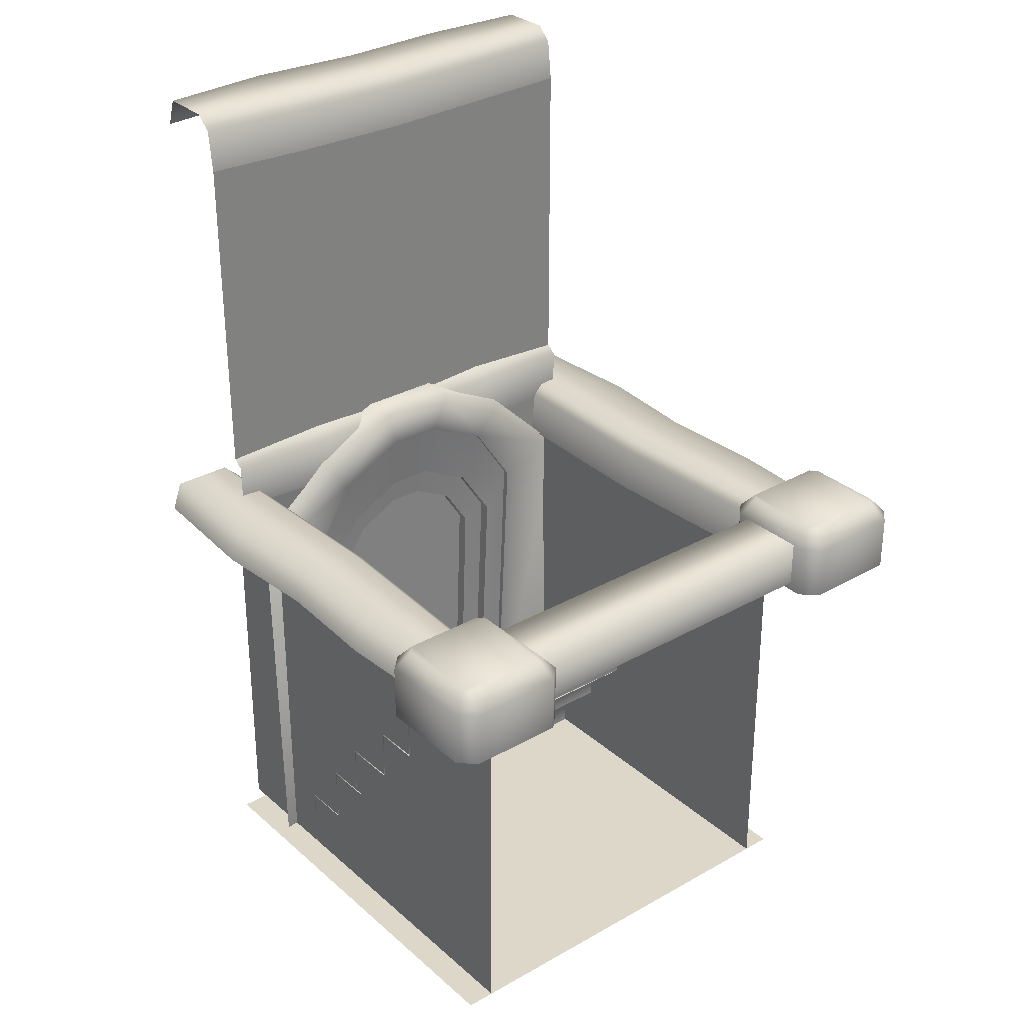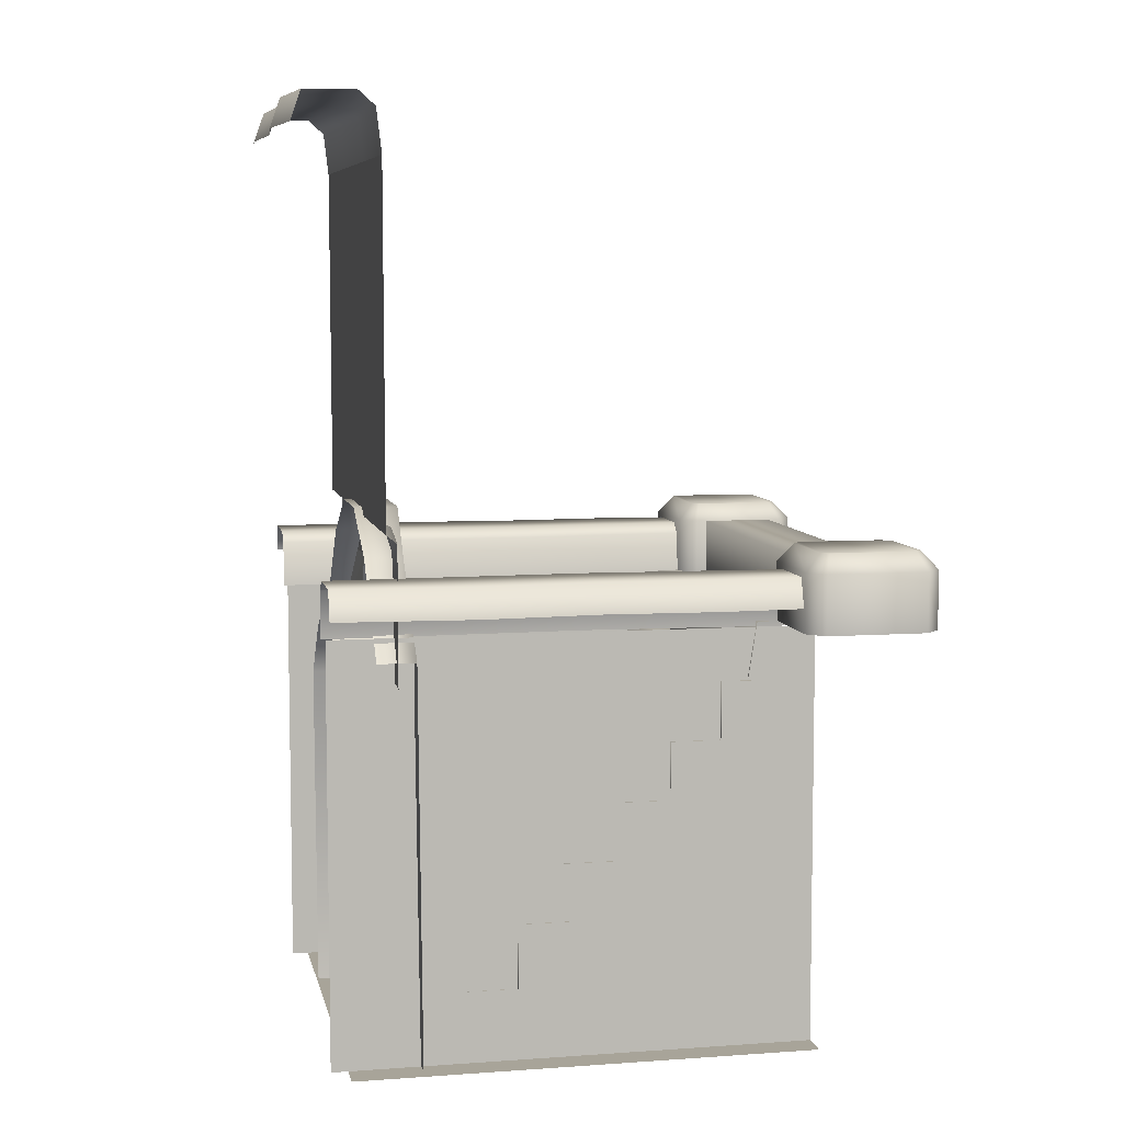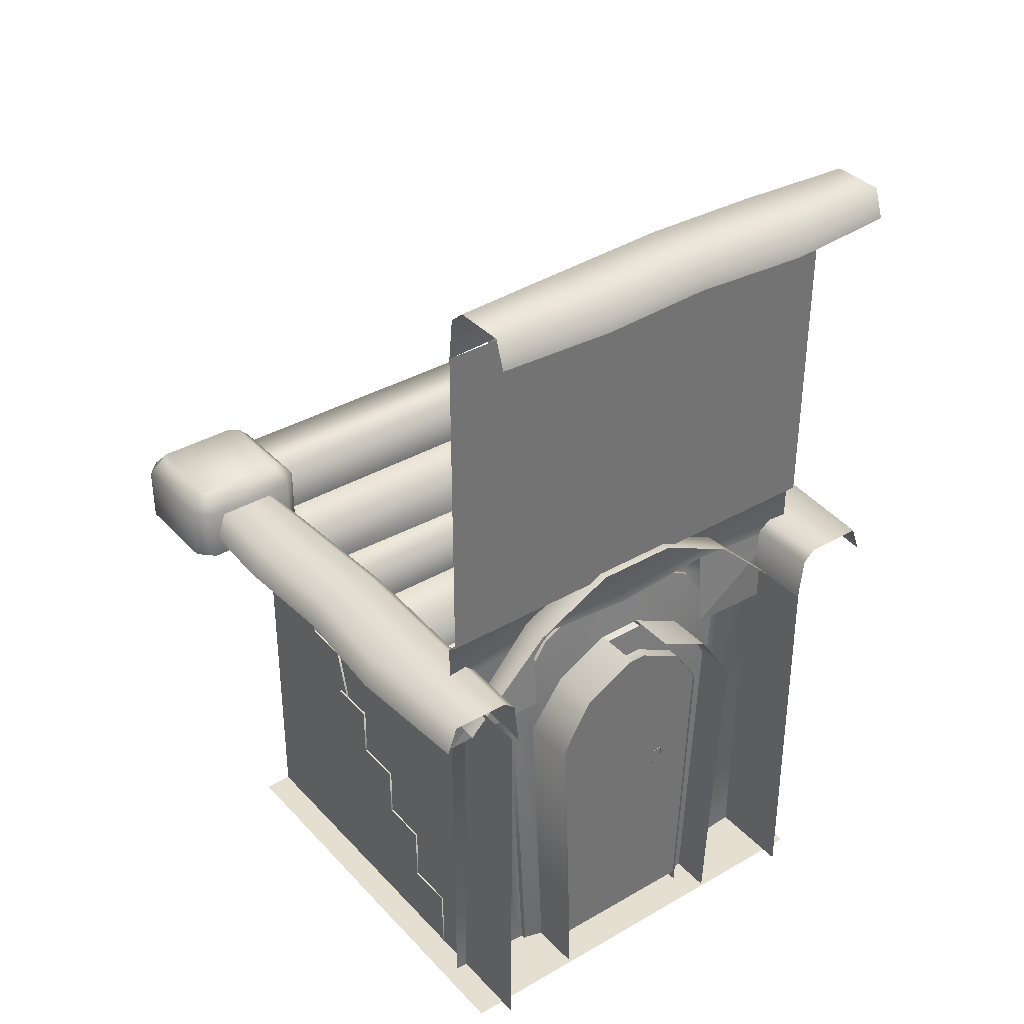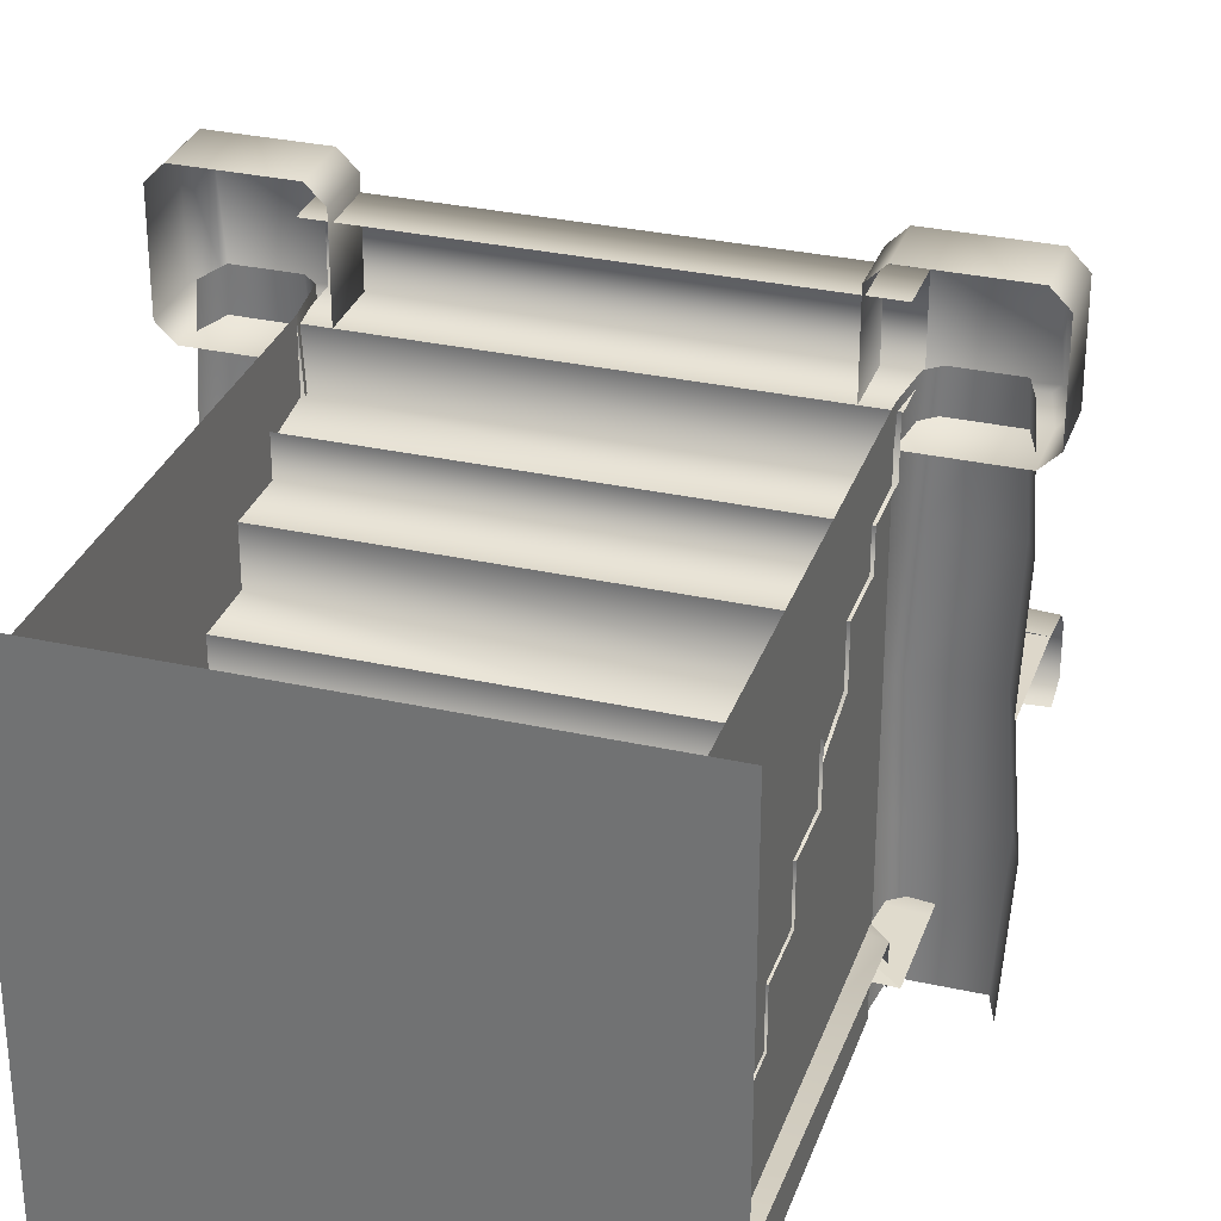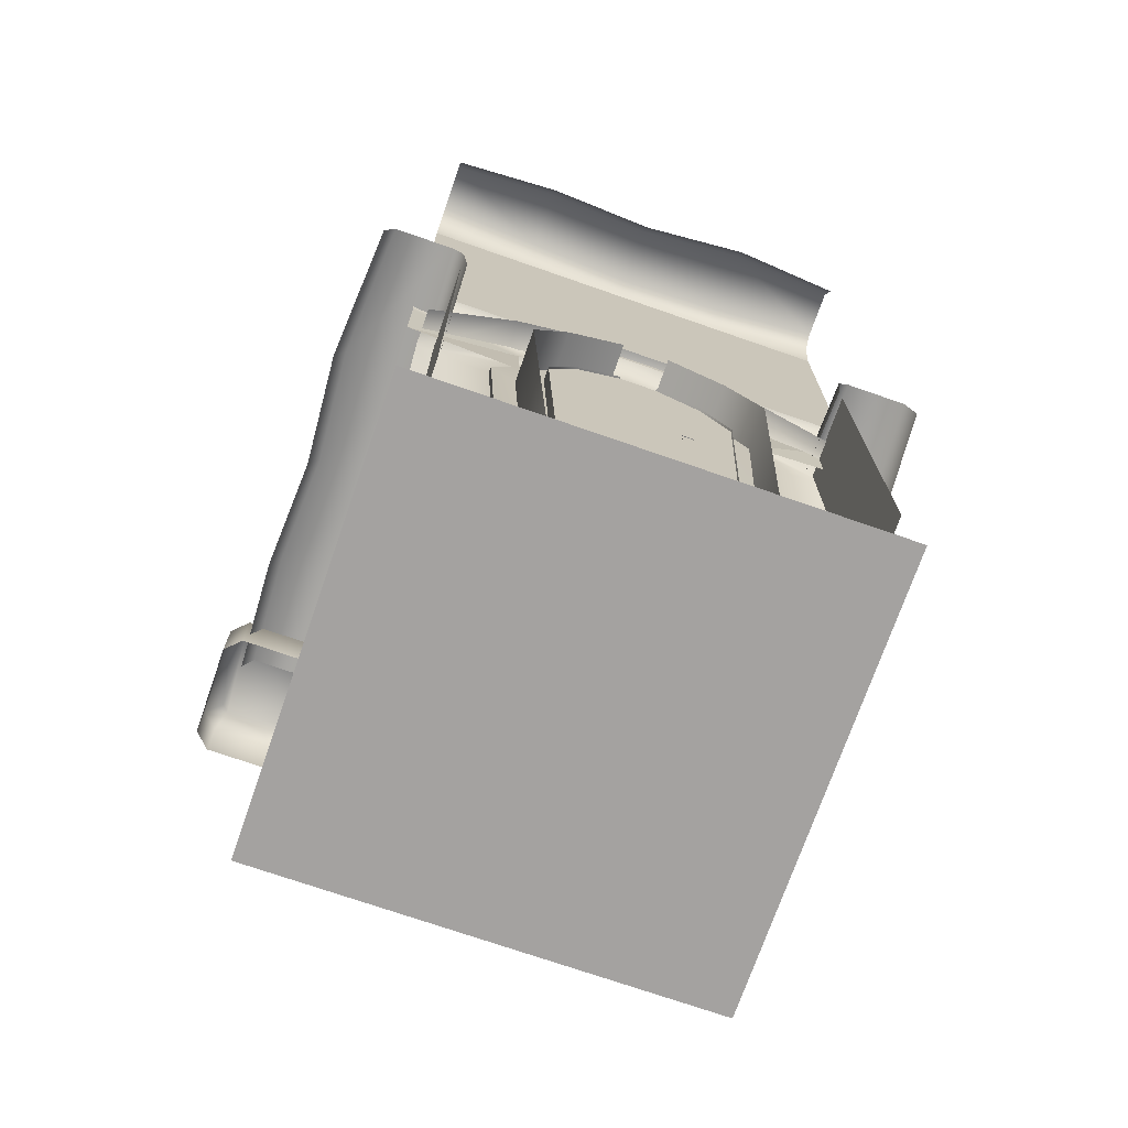
<metadata>
{"format":"obj","ext":"obj","renderer":"f3d","projection":"perspective","resolution":1024,"background":"white","views":[{"elev":30.9,"azim":-39.0,"up":"+Y"},{"elev":7.1,"azim":-101.6,"up":"+Y"},{"elev":36.7,"azim":143.2,"up":"+Y"},{"elev":31.0,"azim":17.7,"up":"+Z"},{"elev":-72.7,"azim":160.8,"up":"+Y"}]}
</metadata>
<code>
v  10.37 -40.7 17.24
v  -8.805 -250 17.25
v  -10.12 -40.7 17.25
v  51.2 -78.16 17.22
v  31.02 -250 17.23
v  35.6 -53.82 17.23
v  9.038 -250 17.24
v  -44.59 -250 17.27
v  -35.44 -53.82 17.27
v  -30.86 -250 17.27
v  -21 -132 25.6
v  -21 -138.4 20.92
v  -27.22 -138.4 20.92
v  -21 -126.3 16.96
v  -21 -125.6 20.92
v  -27.22 -125.6 20.92
v  -27.22 -132 25.6
v  -24.11 -128.6 18.85
v  -35.15 -132.9 21.36
v  -35.15 -132.9 18.85
v  -24.11 -128.6 21.36
v  -31.95 -135.8 21.36
v  -39.71 -143.2 21.37
v  -39.72 -143.2 18.85
v  -35.19 -143.2 21.36
v  -35.19 -143.2 18.85
v  -35.15 -153.5 21.36
v  -35.15 -153.5 18.85
v  -31.95 -150.5 21.36
v  -31.95 -150.5 18.85
v  -24.11 -153.5 21.36
v  -24.11 -157.8 21.36
v  -24.11 -153.5 18.85
v  -16.28 -150.5 21.36
v  -13.08 -153.5 21.36
v  -16.28 -150.5 18.84
v  -13.08 -153.5 18.84
v  -8.51 -143.2 21.36
v  -8.512 -143.2 18.84
v  -13.03 -143.2 21.36
v  -13.04 -143.2 18.84
v  -13.08 -132.9 21.36
v  -13.08 -132.9 18.84
v  -16.28 -135.8 21.36
v  -16.28 -135.8 18.84
v  -24.11 -132.8 21.36
v  44.61 -250 17.22
v  -51.2 -78.16 17.28
v  -27.22 -126.3 16.96
v  -21 -137.7 16.96
v  -27.22 -137.7 16.96
v  -31.95 -135.8 18.85
v  44.74 -39.76 2.392
v  44.74 -39.76 16.15
v  64.86 -70.43 16.15
v  64.86 -70.43 1.109
v  56.35 -256 16.15
v  12.92 -23.19 2.392
v  -64.86 -70.43 1.109
v  -64.86 -70.43 16.15
v  -44.74 -39.76 2.392
v  -56.35 -256 1.109
v  -56.35 -256 16.15
v  -12.92 -23.19 16.15
v  -12.92 -23.19 2.392
v  -44.74 -39.76 16.15
v  78.61 -45.47 33.02
v  64.86 -70.43 31.19
v  44.74 -39.76 29.9
v  68.16 -256 34.6
v  56.35 -256 31.19
v  12.92 -23.19 29.9
v  16.12 11.36 33.02
v  0.0001 11.36 33.02
v  12.92 -23.19 16.15
v  120.3 -35.93 37.37
v  78.61 -45.47 36.64
v  54.4 -8.574 34.85
v  118.7 -256 39.4
v  68.3 -256 36.64
v  16.12 11.36 37.67
v  23.92 36.17 40.56
v  68.3 -256 33.02
v  0.0001 36.17 40.56
v  54.4 -8.574 33.02
v  120.3 -35.93 16.15
v  69.99 13.36 16.15
v  69.99 13.36 37.37
v  23.92 36.17 16.15
v  0.0002 36.17 16.15
v  -78.61 -45.47 33.02
v  -54.4 -8.574 33.02
v  -44.74 -39.76 29.9
v  -64.86 -70.43 31.19
v  -56.35 -256 31.19
v  -16.12 11.36 33.02
v  0.0001 -23.19 29.9
v  -12.92 -23.19 29.9
v  -120.3 -35.93 37.37
v  -69.99 13.36 37.37
v  -54.4 -8.574 34.85
v  -78.61 -45.47 36.64
v  -68.3 -256 36.64
v  -23.92 36.17 40.56
v  -68.3 -256 33.02
v  0.0001 11.36 37.67
v  -16.12 11.36 37.67
v  -69.99 13.36 16.15
v  -23.92 36.17 16.15
v  64.86 -70.43 24.62
v  51.41 -78.16 23.61
v  35.45 -53.84 23.61
v  51.41 -78.16 16.15
v  56.35 -256 24.62
v  44.67 -256 23.61
v  10.22 -40.7 23.61
v  12.92 -23.19 24.62
v  44.67 -256 16.15
v  0.0001 -23.19 24.62
v  10.22 -40.7 16.15
v  35.45 -53.84 16.15
v  -64.86 -70.43 24.62
v  -44.74 -39.76 24.62
v  -35.45 -53.84 23.61
v  -35.45 -53.84 16.15
v  -51.41 -78.16 16.15
v  -51.41 -78.16 23.61
v  -44.67 -256 23.61
v  -12.92 -23.19 24.62
v  -44.67 -256 16.15
v  0.0001 -40.7 23.61
v  -10.22 -40.7 23.61
v  56.35 -256 1.109
v  -68.16 -256 34.6
v  -118.7 -256 39.4
v  -120.3 -35.93 16.15
v  44.74 -39.76 24.62
v  -56.35 -256 24.61
v  -10.22 -40.7 16.15
v  0.0002 26.55 27.4
v  0.0002 0 27.4
v  -64 -0.0001 31.77
v  0.0002 32 20.71
v  -64 28.98 31.77
v  128 27.41 26.51
v  128 0.0001 26.51
v  64 0 32.3
v  64 30.33 32.3
v  -128 -0.0002 26.51
v  -128 27.41 26.51
v  64 35.78 20.71
v  128 32 20.71
v  -64 34.42 20.71
v  -0 256 -19.72
v  -0 240 -25.33
v  64 240 -28.48
v  -0.0001 248.1 24.37
v  -0 224 27.17
v  -64 224 25.24
v  -0.0001 256 15.44
v  -64 256 13.52
v  -128 256 -19.72
v  -128 240 -25.33
v  -64 240 -30.27
v  -64 256 -24.66
v  128 240 -25.33
v  128 256 -19.72
v  64 256 -22.87
v  128 248.1 17.67
v  128 224 20.47
v  64 224 23.9
v  64 248.1 21.1
v  -128 224 20.47
v  -128 248.1 17.67
v  -64 248.1 22.44
v  128 256 8.743
v  64 256 12.17
v  -128 256 8.743
v  -128 32 20.71
v  128 -48 26.51
v  64 -48 28.74
v  -64 -48 28.21
v  -128 -48 26.51
v  -154 8 192
v  -159.6 -8 192
v  -150.9 8 128
v  -108.9 2.04 64
v  -105.9 -24 64
v  -107 2.04 128
v  -155.8 8 64
v  -115.6 8 64
v  -161.4 -8 64
v  -150.9 8 -11.64
v  -156.5 -8 128
v  -156.5 -8 256
v  -110.3 2.04 192
v  -107.3 -24 192
v  -113.7 2.04 256
v  -104 -24 128
v  -107.9 -24 -11.64
v  -117 8 192
v  -150.9 8 256
v  -113.7 8 128
v  -117.5 8 -11.64
v  159.6 -8 192
v  150.9 8 128
v  156.5 -8 128
v  105.9 -24 64
v  107 2.04 128
v  104 -24 128
v  115.6 8 64
v  113.7 8 128
v  161.4 -8 64
v  150.9 8 -11.64
v  156.5 -8 -11.64
v  155.8 8 64
v  154 8 192
v  156.5 -8 256
v  150.9 8 256
v  107.3 -24 192
v  113.7 2.04 256
v  110.7 -24 256
v  110.3 2.04 192
v  108.9 2.04 64
v  107.9 -24 -11.64
v  110.8 2.038 -11.64
v  117 8 192
v  120.4 8 256
v  117.5 8 -11.64
v  -111.5 -256 256
v  -110.7 -24 256
v  -111.5 -256 -9.321
v  110.7 -24 256
v  111.5 -256 -9.321
v  110.7 -24 -9.32
v  -110.8 2.038 -11.64
v  -120.4 8 256
v  -156.5 -8 -11.64
v  -110.7 -24 -9.321
v  111.5 -256 256
v  111 21 297.5
v  105.3 21 293.9
v  156.6 21 297.5
v  96.5 -21 244.6
v  96.5 11 244.6
v  96.5 -21 297.5
v  160.3 -21 235.8
v  160.3 11 235.8
v  105.3 -21 235.8
v  169.1 -21 297.5
v  169.1 11 297.5
v  169.1 -21 244.6
v  105.3 -21 306.3
v  105.3 11 306.3
v  160.3 -21 306.3
v  96.5 11 297.5
v  105.3 11 235.8
v  169.1 11 244.6
v  160.3 11 306.3
v  105.3 21 248.2
v  109 21 244.6
v  156.6 21 244.6
v  160.3 21 248.2
v  160.3 21 293.9
v  -107 21 292.9
v  -110.7 21 298.6
v  -107 21 247.3
v  -160 -21 307.4
v  -160 11 307.4
v  -107 -21 307.4
v  -168.8 -21 243.7
v  -168.8 11 243.7
v  -168.8 -21 298.6
v  -107 -21 234.8
v  -107 11 234.8
v  -160 -21 234.8
v  -98.23 -21 298.6
v  -98.23 11 298.6
v  -98.23 -21 243.7
v  -107 11 307.4
v  -168.8 11 298.6
v  -160 11 234.8
v  -98.23 11 243.7
v  -156.3 21 298.6
v  -160 21 295
v  -160 21 247.3
v  -156.3 21 243.7
v  -110.7 21 243.7
v  112.3 -256 64
v  -111.9 -216.4 64
v  -111.9 -256 64
v  112.3 -216.4 64
v  -111.9 -216.4 91.89
v  112.3 -216.4 91.89
v  -111.9 -181 91.89
v  -111.9 -216.4 91.89
v  112.3 -181 91.89
v  -111.9 -181 119.8
v  112.3 -181 119.8
v  -111.9 -149 115.6
v  -111.9 -181 115.6
v  112.3 -149 119.8
v  -111.9 -149 147.7
v  112.3 -149 147.7
v  -111.9 -117 147.7
v  112.3 -117 147.7
v  -111.9 -117 175.6
v  112.3 -117 166.8
v  -111.9 -85.02 175.6
v  112.3 -85.02 175.6
v  -111.9 -85.02 203.5
v  112.3 -85.02 203.5
v  -111.9 -53.02 203.5
v  112.3 -53.02 203.5
v  -111.9 -53.02 223.2
v  112.3 -53.02 223.2
v  -111.9 -21.02 223.2
v  -111.9 -53.02 218.1
v  112.3 -21.02 223.2
v  -111.9 -21.02 251.1
v  112.9 -21.02 250.9
v  -112.5 10.98 250.9
v  -112.5 -21.02 250.9
v  112.9 10.98 250.9
v  -112.5 10.98 290.7
v  112.9 -15.95 290.7
v  -112.5 -15.95 290.7
v  112.3 -216.4 91.89
v  112.3 -117 175.6
v  112.3 -53.02 223.2
v  112.3 -21.02 251.1
v  112.9 10.98 290.7
v  -128 -256 -0.0002
v  128 -256 -0.0001
v  -128 -256 256
v  128 -256 256
g Grim_Bear_Stairs_Down
f 3 2 1
f 6 5 4
f 1 7 6
f 10 9 8
f 2 3 10
f 13 12 11
f 16 15 14
f 17 11 15
f 11 14 15
f 16 13 17
f 20 19 18
f 19 22 21
f 24 23 20
f 23 25 19
f 25 26 22
f 28 27 24
f 27 29 23
f 29 30 25
f 32 31 27
f 31 33 29
f 35 34 32
f 34 36 31
f 39 38 37
f 38 40 35
f 40 41 34
f 43 42 39
f 42 44 38
f 44 45 40
f 18 21 43
f 21 46 42
f 7 1 2
f 47 4 5
f 5 6 7
f 48 8 9
f 9 10 3
f 17 13 11
f 49 16 14
f 16 17 15
f 12 50 11
f 50 14 11
f 49 51 16
f 51 13 16
f 21 18 19
f 46 21 22
f 19 20 23
f 22 19 25
f 52 22 26
f 23 24 27
f 25 23 29
f 26 25 30
f 29 27 31
f 30 29 33
f 31 32 34
f 33 31 36
f 35 37 38
f 34 35 40
f 36 34 41
f 38 39 42
f 40 38 44
f 41 40 45
f 42 43 21
f 44 42 46
f 55 54 53
f 57 55 56
f 58 53 54
f 61 60 59
f 59 63 62
f 66 65 64
f 69 68 67
f 69 55 68
f 71 70 67
f 73 72 69
f 68 57 71
f 74 72 73
f 54 72 75
f 78 77 76
f 78 67 77
f 80 79 76
f 82 81 78
f 77 83 80
f 84 81 82
f 85 81 73
f 87 76 86
f 89 88 87
f 90 82 89
f 93 92 91
f 60 66 93
f 95 94 91
f 96 92 93
f 63 60 94
f 98 97 74
f 98 93 66
f 101 100 99
f 91 92 101
f 103 102 99
f 104 100 101
f 105 91 102
f 107 106 84
f 107 101 92
f 99 100 108
f 100 104 109
f 104 84 90
f 112 111 110
f 112 113 111
f 115 114 110
f 117 116 112
f 111 118 115
f 119 116 117
f 121 116 120
f 124 123 122
f 126 125 124
f 128 127 122
f 129 123 124
f 130 126 127
f 132 131 119
f 132 124 125
f 53 56 55
f 56 133 57
f 54 75 58
f 61 66 60
f 59 60 63
f 66 61 65
f 67 85 69
f 69 54 55
f 67 68 71
f 69 85 73
f 68 55 57
f 74 97 72
f 54 69 72
f 76 88 78
f 78 85 67
f 76 77 80
f 78 88 82
f 77 67 83
f 84 106 81
f 85 78 81
f 87 88 76
f 89 82 88
f 90 84 82
f 91 94 93
f 93 94 60
f 91 134 95
f 93 98 96
f 94 95 63
f 74 96 98
f 66 64 98
f 99 102 101
f 101 102 91
f 99 135 103
f 101 107 104
f 102 103 105
f 84 104 107
f 92 96 107
f 108 136 99
f 109 108 100
f 90 109 104
f 110 137 112
f 112 121 113
f 110 111 115
f 112 137 117
f 111 113 118
f 119 131 116
f 121 112 116
f 122 127 124
f 124 127 126
f 122 138 128
f 124 132 129
f 127 128 130
f 119 129 132
f 125 139 132
f 142 141 140
f 144 140 143
f 147 146 145
f 141 147 148
f 150 149 142
f 145 152 151
f 140 148 151
f 150 144 153
f 156 155 154
f 159 158 157
f 161 160 154
f 164 163 162
f 155 164 165
f 168 167 166
f 171 170 169
f 158 171 172
f 175 174 173
f 177 176 167
f 160 177 168
f 165 162 178
f 170 173 179
f 161 178 174
f 160 161 175
f 177 160 157
f 176 177 172
f 181 180 147
f 183 182 149
f 140 144 142
f 143 153 144
f 145 148 147
f 148 140 141
f 142 144 150
f 151 148 145
f 151 143 140
f 153 179 150
f 154 168 156
f 157 175 159
f 154 165 161
f 162 165 164
f 165 154 155
f 166 156 168
f 169 172 171
f 172 157 158
f 173 159 175
f 167 168 177
f 168 154 160
f 178 161 165
f 179 152 170
f 174 175 161
f 175 157 160
f 157 172 177
f 172 169 176
f 180 146 147
f 182 142 149
f 186 185 184
f 189 188 187
f 186 191 190
f 193 192 190
f 190 194 186
f 195 184 185
f 198 197 196
f 196 199 189
f 200 187 188
f 202 201 184
f 184 203 186
f 204 190 191
f 207 206 205
f 210 209 208
f 212 206 211
f 215 214 213
f 213 216 207
f 219 218 217
f 222 221 220
f 220 223 210
f 226 225 224
f 228 219 227
f 227 217 212
f 214 229 216
f 232 231 230
f 235 234 233
f 191 187 236
f 203 189 187
f 201 196 189
f 237 198 196
f 229 226 224
f 211 224 209
f 212 209 223
f 227 223 221
f 194 185 186
f 199 188 189
f 203 191 186
f 238 192 193
f 192 194 190
f 202 184 195
f 231 197 198
f 197 199 196
f 236 187 200
f 237 201 202
f 201 203 184
f 193 190 204
f 217 205 206
f 224 208 209
f 216 211 206
f 216 213 214
f 206 207 216
f 205 217 218
f 223 220 221
f 209 210 223
f 208 224 225
f 217 227 219
f 206 212 217
f 211 216 229
f 239 231 232
f 240 233 234
f 204 191 236
f 191 203 187
f 203 201 189
f 201 237 196
f 211 229 224
f 212 211 209
f 227 212 223
f 228 227 221
f 243 242 241
f 246 245 244
f 249 248 247
f 252 251 250
f 255 254 253
f 253 256 246
f 244 257 249
f 247 258 252
f 250 259 255
f 242 260 256
f 260 261 245
f 261 262 257
f 262 263 248
f 263 264 258
f 264 243 251
f 243 241 259
f 241 242 254
f 267 266 265
f 270 269 268
f 273 272 271
f 276 275 274
f 279 278 277
f 277 280 270
f 268 281 273
f 271 282 276
f 274 283 279
f 266 284 280
f 284 285 269
f 285 286 281
f 286 287 272
f 287 288 282
f 288 267 275
f 267 265 283
f 265 266 278
f 261 260 242
f 263 262 261
f 263 261 242
f 243 264 263
f 243 263 242
f 246 256 245
f 249 257 248
f 252 258 251
f 255 259 254
f 253 254 256
f 244 245 257
f 247 248 258
f 250 251 259
f 260 245 256
f 261 257 245
f 262 248 257
f 263 258 248
f 264 251 258
f 243 259 251
f 241 254 259
f 242 256 254
f 285 284 266
f 287 286 285
f 287 285 266
f 267 288 287
f 267 287 266
f 270 280 269
f 273 281 272
f 276 282 275
f 279 283 278
f 277 278 280
f 268 269 281
f 271 272 282
f 274 275 283
f 284 269 280
f 285 281 269
f 286 272 281
f 287 282 272
f 288 275 282
f 267 283 275
f 265 278 283
f 266 280 278
f 291 290 289
f 290 293 292
f 296 295 294
f 295 298 297
f 301 300 299
f 300 303 302
f 303 305 304
f 305 307 306
f 307 309 308
f 309 311 310
f 311 313 312
f 313 315 314
f 318 317 316
f 317 320 319
f 323 322 321
f 322 325 324
f 327 326 325
f 290 292 289
f 293 328 292
f 295 297 294
f 298 299 297
f 300 302 299
f 303 304 302
f 305 306 304
f 307 329 306
f 309 310 308
f 311 312 310
f 313 314 312
f 315 330 314
f 317 319 316
f 320 331 319
f 322 324 321
f 325 332 324
f 326 332 325
f 335 334 333
f 336 334 335

</code>
